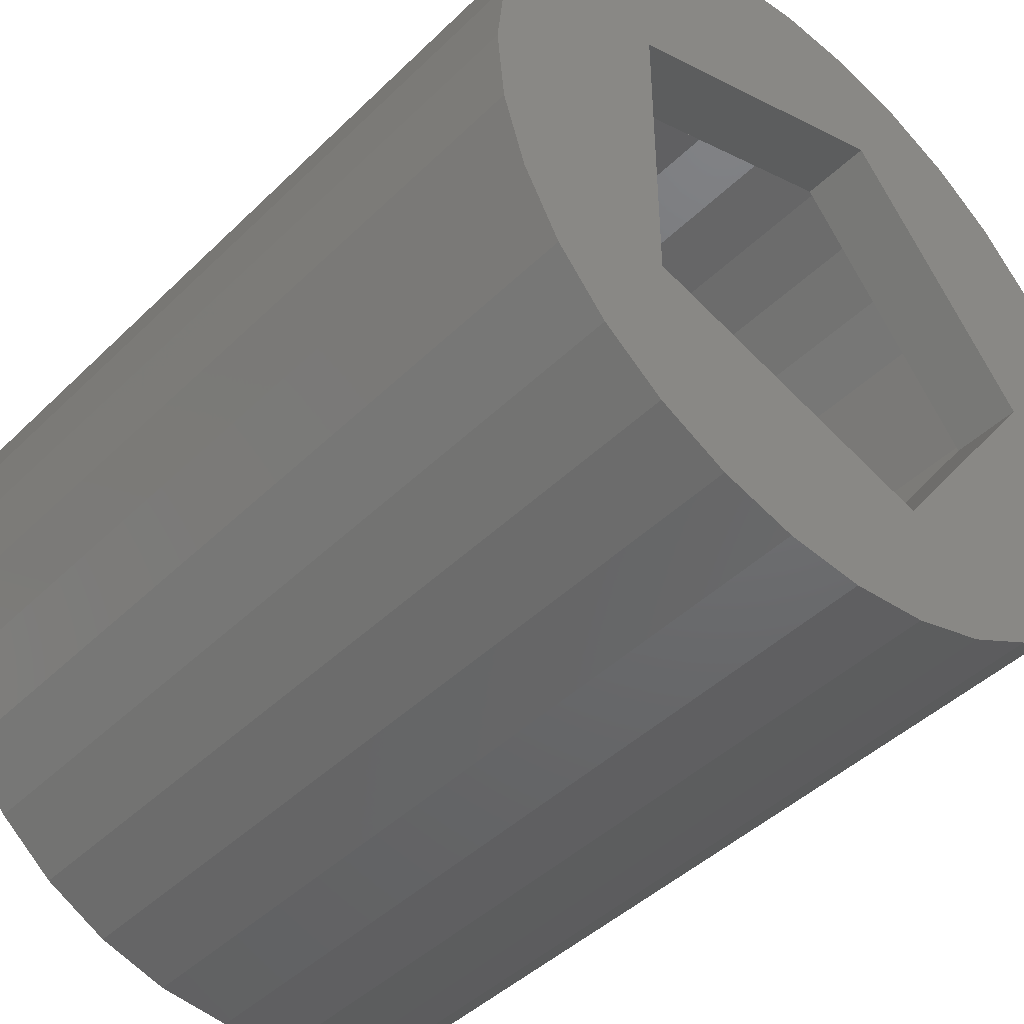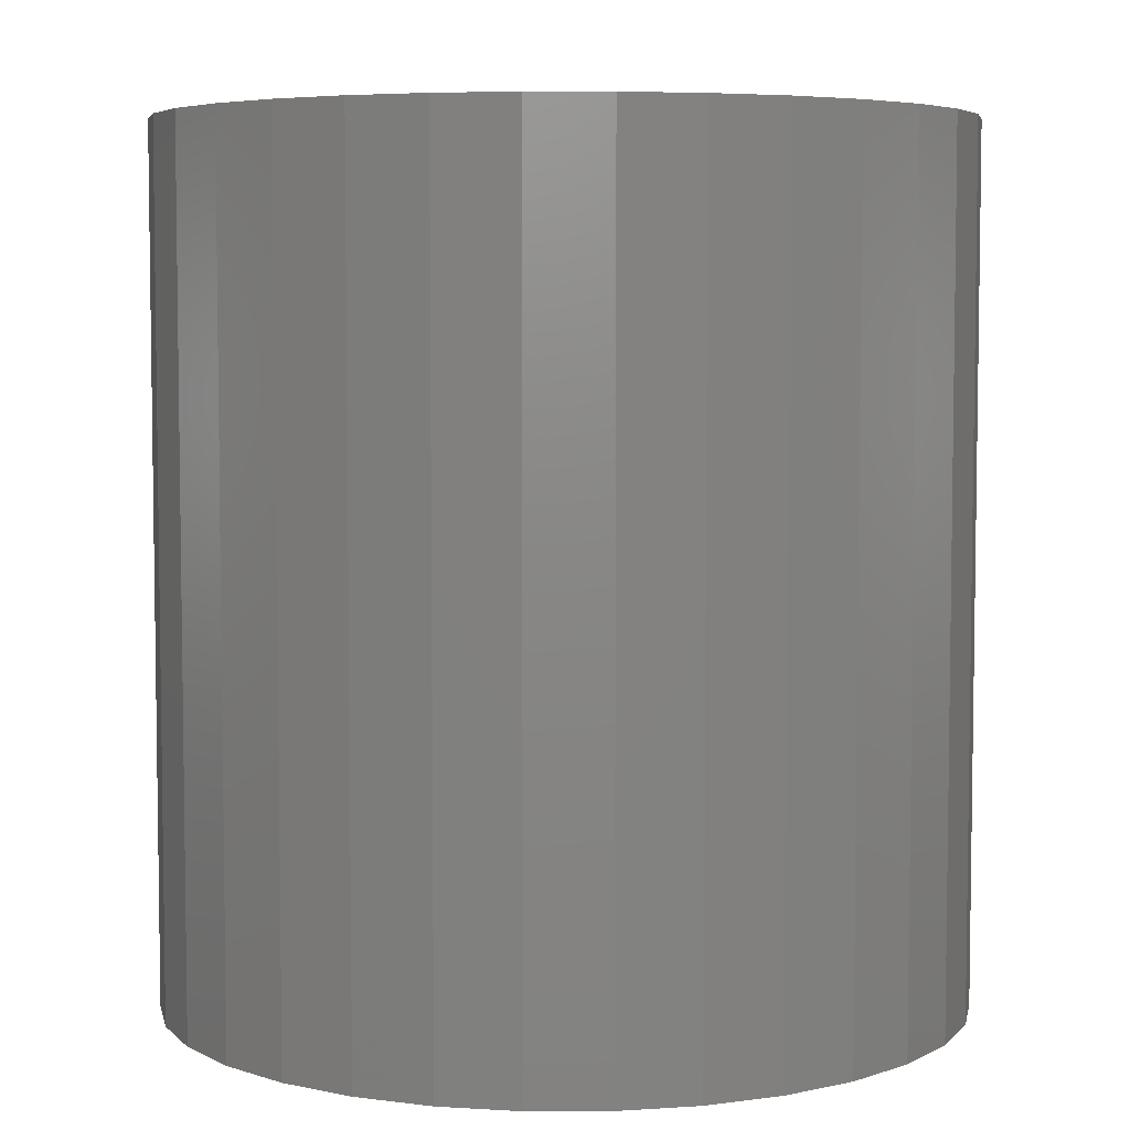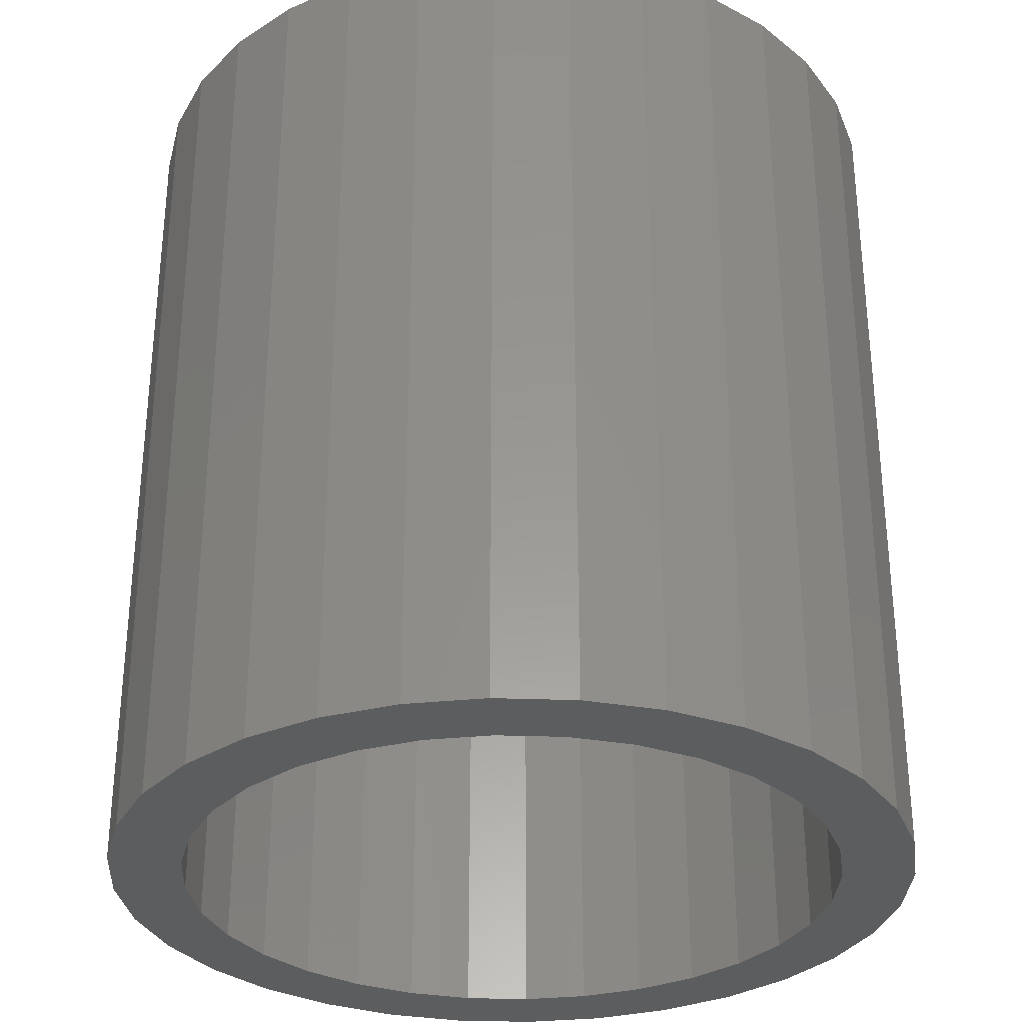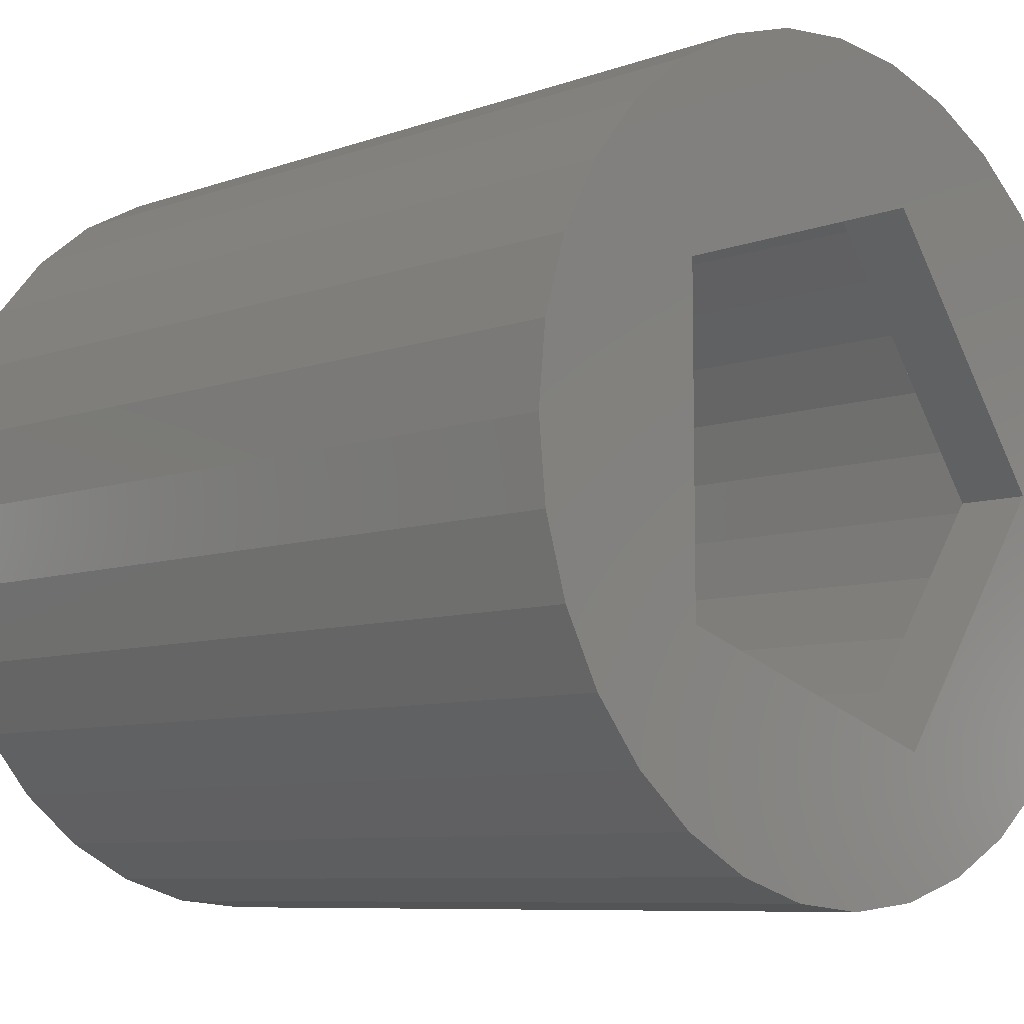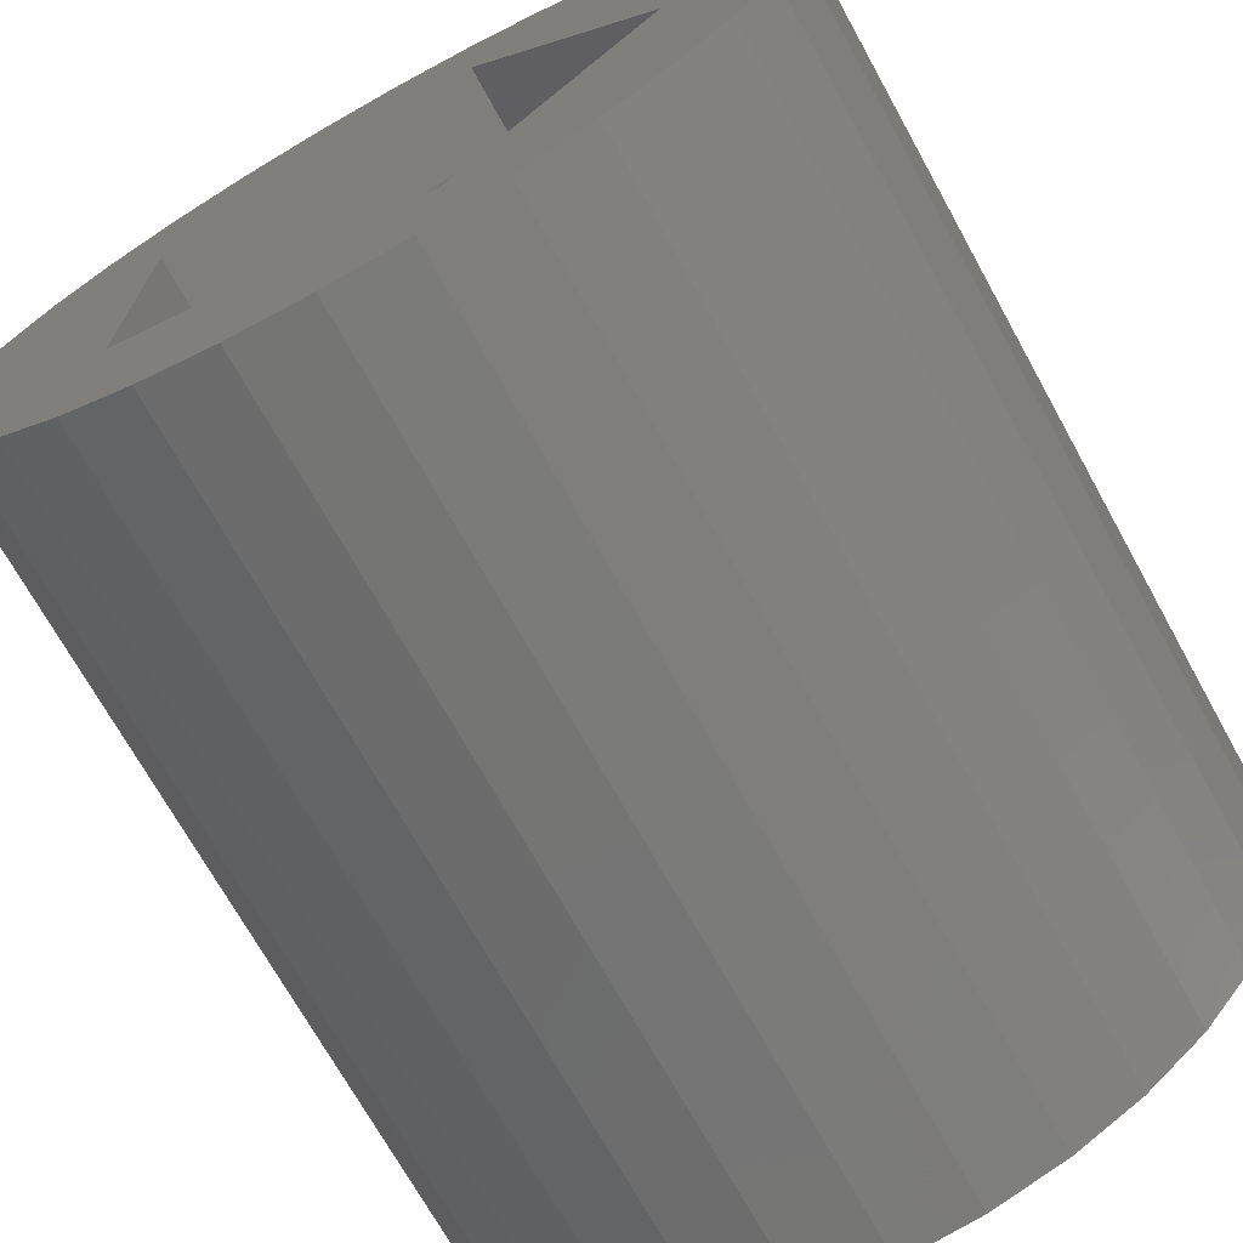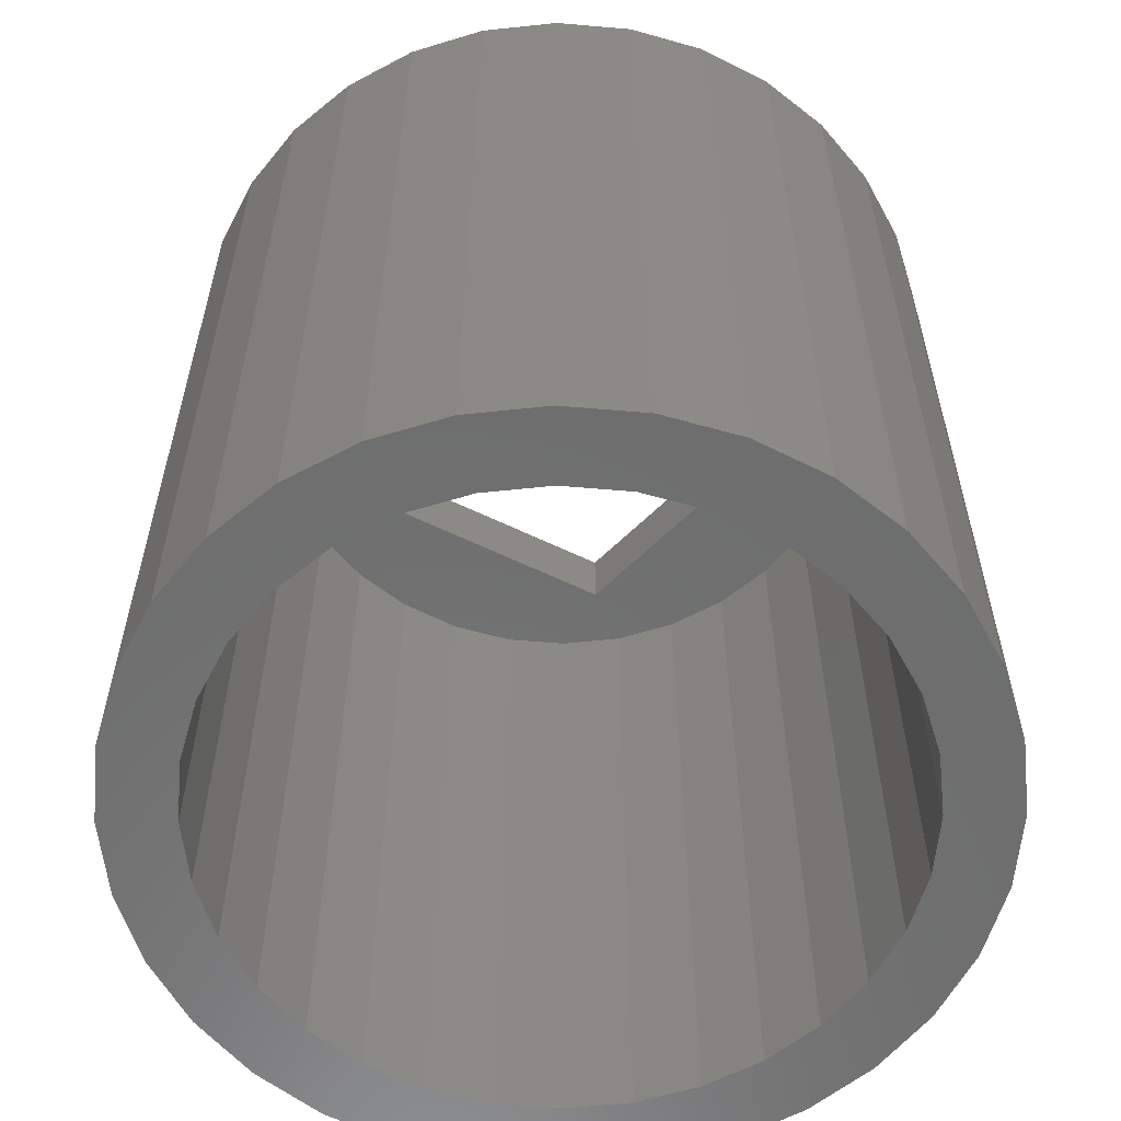
<metadata>
{"format":"stl","ext":"stl","renderer":"f3d","projection":"perspective","resolution":1024,"background":"white","views":[{"elev":-44.3,"azim":138.4,"up":"+Z"},{"elev":5.5,"azim":-118.6,"up":"+Y"},{"elev":-31.4,"azim":-31.0,"up":"+Y"},{"elev":-7.9,"azim":135.1,"up":"+Z"},{"elev":-70.9,"azim":-151.0,"up":"+Z"},{"elev":-59.1,"azim":-44.4,"up":"+Y"}]}
</metadata>
<code>
# stl→obj: 138 verts, 276 faces
v -0.2344 0 -1.388e-17
v -0.2344 -0.0625 -1.388e-17
v -0.07451 8.874e-18 -0.222
v -0.07451 -0.0625 -0.222
v 0.1875 2.342e-17 -0.1377
v 0.1875 -0.0625 -0.1377
v 0.1875 2.342e-17 0.1377
v 0.1875 -0.0625 0.1377
v -0.07451 8.874e-18 0.222
v -0.07451 -0.0625 0.222
v 0.1966 1.071e-17 -0.2888
v 0.1366 7.379e-18 -0.3209
v 0.07139 3.762e-18 -0.3407
v 0.003618 -4.723e-33 -0.3474
v -0.06415 -3.762e-18 -0.3407
v -0.1293 -7.379e-18 -0.3209
v -0.1894 -1.071e-17 -0.2888
v -0.242 -1.364e-17 -0.2456
v -0.2852 -1.603e-17 -0.193
v -0.3173 -1.781e-17 -0.1329
v -0.3371 -1.891e-17 -0.06777
v -0.3438 -1.928e-17 4.254e-17
v 0.3245 1.781e-17 0.1329
v 0.3443 1.891e-17 0.06777
v 0.351 1.928e-17 -4.254e-17
v 0.3443 1.891e-17 -0.06777
v 0.3245 1.781e-17 -0.1329
v 0.2924 1.603e-17 -0.193
v 0.2492 1.364e-17 -0.2456
v 0.1366 7.379e-18 0.3209
v 0.1966 1.071e-17 0.2888
v 0.2492 1.364e-17 0.2456
v 0.2924 1.603e-17 0.193
v -0.2852 -1.603e-17 0.193
v -0.242 -1.364e-17 0.2456
v -0.1894 -1.071e-17 0.2888
v -0.1293 -7.379e-18 0.3209
v -0.06415 -3.762e-18 0.3407
v 0.003618 2.361e-33 0.3474
v 0.07139 3.762e-18 0.3407
v -0.3371 -1.891e-17 0.06777
v -0.3173 -1.781e-17 0.1329
v 0.2405 -0.0625 0.1583
v 0.2051 -0.0625 0.2014
v -0.05196 -0.0625 0.2794
v -0.1054 -0.0625 0.2632
v -0.1546 -0.0625 0.2369
v -0.1978 -0.0625 0.2014
v -0.2332 -0.0625 0.1583
v -0.2596 -0.0625 0.109
v -0.2758 -0.0625 0.05558
v -0.2812 -0.0625 -9.545e-17
v -0.2758 -0.0625 -0.05558
v -0.2596 -0.0625 -0.109
v -0.2332 -0.0625 -0.1583
v -0.1978 -0.0625 -0.2014
v -0.1546 -0.0625 -0.2369
v -0.1054 -0.0625 -0.2632
v -0.05196 -0.0625 -0.2794
v 0.1619 -0.0625 -0.2369
v 0.2051 -0.0625 -0.2014
v 0.2405 -0.0625 -0.1583
v 0.2668 -0.0625 -0.109
v 0.283 -0.0625 -0.05558
v 0.2885 -0.0625 -3.615e-16
v 0.283 -0.0625 0.05558
v 0.2668 -0.0625 0.109
v 0.003618 -0.0625 -0.2849
v 0.05919 -0.0625 -0.2794
v 0.1126 -0.0625 -0.2632
v 0.1619 -0.0625 0.2369
v 0.1126 -0.0625 0.2632
v 0.05919 -0.0625 0.2794
v 0.003618 -0.0625 0.2849
v -0.1054 -0.75 0.2632
v -0.242 -0.75 0.2456
v -0.1546 -0.75 0.2369
v 0.1966 -0.75 0.2888
v 0.05919 -0.75 0.2794
v 0.1126 -0.75 0.2632
v -0.1894 -0.75 0.2888
v -0.05196 -0.75 0.2794
v 0.003618 -0.75 0.2849
v -0.1293 -0.75 0.3209
v 0.1366 -0.75 0.3209
v 0.07139 -0.75 0.3407
v 0.003618 -0.75 0.3474
v -0.06415 -0.75 0.3407
v 0.003618 -0.75 -0.2849
v -0.05196 -0.75 -0.2794
v -0.1894 -0.75 -0.2888
v -0.1293 -0.75 -0.3209
v -0.06415 -0.75 -0.3407
v 0.003618 -0.75 -0.3474
v 0.07139 -0.75 -0.3407
v 0.1366 -0.75 -0.3209
v 0.1966 -0.75 -0.2888
v 0.05919 -0.75 -0.2794
v -0.1978 -0.75 0.2014
v -0.2852 -0.75 0.193
v -0.2332 -0.75 0.1583
v -0.3173 -0.75 0.1329
v -0.2596 -0.75 0.109
v -0.2758 -0.75 0.05558
v -0.3371 -0.75 0.06777
v -0.2812 -0.75 -9.545e-17
v -0.3438 -0.75 4.254e-17
v -0.2758 -0.75 -0.05558
v -0.3371 -0.75 -0.06777
v -0.2596 -0.75 -0.109
v -0.3173 -0.75 -0.1329
v -0.2332 -0.75 -0.1583
v -0.2852 -0.75 -0.193
v -0.1978 -0.75 -0.2014
v -0.1546 -0.75 -0.2369
v -0.242 -0.75 -0.2456
v -0.1054 -0.75 -0.2632
v 0.2492 -0.75 0.2456
v 0.1619 -0.75 0.2369
v 0.2924 -0.75 0.193
v 0.2051 -0.75 0.2014
v 0.3245 -0.75 0.1329
v 0.2405 -0.75 0.1583
v 0.2668 -0.75 0.109
v 0.3443 -0.75 0.06777
v 0.283 -0.75 0.05558
v 0.351 -0.75 -4.254e-17
v 0.2885 -0.75 -3.871e-17
v 0.3443 -0.75 -0.06777
v 0.283 -0.75 -0.05558
v 0.3245 -0.75 -0.1329
v 0.2668 -0.75 -0.109
v 0.2924 -0.75 -0.193
v 0.2405 -0.75 -0.1583
v 0.2051 -0.75 -0.2014
v 0.2492 -0.75 -0.2456
v 0.1619 -0.75 -0.2369
v 0.1126 -0.75 -0.2632
f 1 2 3
f 3 2 4
f 3 4 5
f 5 4 6
f 5 6 7
f 7 6 8
f 7 8 9
f 9 8 10
f 9 10 1
f 1 10 2
f 3 5 11
f 3 11 12
f 3 12 13
f 3 13 14
f 3 14 15
f 3 15 16
f 3 16 17
f 3 17 18
f 3 18 19
f 3 19 20
f 3 20 21
f 3 21 22
f 3 22 1
f 5 7 23
f 5 23 24
f 5 24 25
f 5 25 26
f 5 26 27
f 5 27 28
f 5 28 29
f 5 29 11
f 7 9 30
f 7 30 31
f 7 31 32
f 7 32 33
f 7 33 23
f 9 1 34
f 9 34 35
f 9 35 36
f 9 36 37
f 9 37 38
f 9 38 39
f 9 39 40
f 9 40 30
f 1 22 41
f 1 41 42
f 1 42 34
f 8 43 44
f 2 10 45
f 2 45 46
f 2 46 47
f 2 47 48
f 2 48 49
f 2 49 50
f 2 50 51
f 2 51 52
f 2 52 53
f 2 53 54
f 2 54 55
f 2 55 56
f 2 56 57
f 2 57 58
f 2 58 59
f 2 59 4
f 6 4 60
f 6 60 61
f 6 61 62
f 6 62 63
f 6 63 64
f 6 64 65
f 6 65 66
f 6 66 67
f 6 67 43
f 6 43 8
f 4 59 68
f 4 68 69
f 4 69 70
f 4 70 60
f 10 8 44
f 10 44 71
f 10 71 72
f 10 72 73
f 10 73 74
f 10 74 45
f 75 76 77
f 78 79 80
f 81 76 75
f 81 75 82
f 81 82 83
f 81 83 84
f 83 79 78
f 83 78 85
f 83 85 86
f 83 86 87
f 83 87 88
f 83 88 84
f 89 90 91
f 89 91 92
f 89 92 93
f 89 93 94
f 89 94 95
f 89 95 96
f 89 96 97
f 89 97 98
f 77 76 99
f 99 76 100
f 99 100 101
f 101 100 102
f 101 102 103
f 103 102 104
f 104 102 105
f 104 105 106
f 106 105 107
f 106 107 108
f 108 107 109
f 108 109 110
f 110 109 111
f 110 111 112
f 112 111 113
f 112 113 114
f 114 113 115
f 115 113 116
f 115 116 117
f 117 116 91
f 117 91 90
f 78 80 118
f 118 80 119
f 118 119 120
f 120 119 121
f 120 121 122
f 122 121 123
f 122 123 124
f 122 124 125
f 125 124 126
f 125 126 127
f 127 126 128
f 127 128 129
f 129 128 130
f 129 130 131
f 131 130 132
f 131 132 133
f 133 132 134
f 133 134 135
f 133 135 136
f 136 135 137
f 136 137 97
f 97 137 138
f 97 138 98
f 68 98 69
f 69 98 138
f 69 138 70
f 70 138 137
f 70 137 60
f 60 137 135
f 60 135 61
f 61 135 134
f 61 134 62
f 62 134 132
f 62 132 63
f 63 132 130
f 63 130 64
f 64 130 128
f 64 128 65
f 98 68 89
f 89 68 59
f 89 59 90
f 90 59 58
f 90 58 117
f 117 58 57
f 117 57 115
f 115 57 56
f 115 56 114
f 114 56 55
f 114 55 112
f 112 55 54
f 112 54 110
f 110 54 53
f 110 53 108
f 108 53 52
f 108 52 106
f 74 82 45
f 45 82 75
f 45 75 46
f 46 75 77
f 46 77 47
f 47 77 99
f 47 99 48
f 48 99 101
f 48 101 49
f 49 101 103
f 49 103 50
f 50 103 104
f 50 104 51
f 51 104 106
f 51 106 52
f 82 74 83
f 83 74 73
f 83 73 79
f 79 73 72
f 79 72 80
f 80 72 71
f 80 71 119
f 119 71 44
f 119 44 121
f 121 44 43
f 121 43 123
f 123 43 67
f 123 67 124
f 124 67 66
f 124 66 126
f 126 66 65
f 126 65 128
f 25 127 26
f 26 127 129
f 26 129 27
f 27 129 131
f 27 131 28
f 28 131 133
f 28 133 29
f 29 133 136
f 29 136 11
f 11 136 97
f 11 97 12
f 12 97 96
f 12 96 13
f 13 96 95
f 13 95 14
f 14 95 94
f 14 94 15
f 15 94 93
f 15 93 16
f 16 93 92
f 16 92 17
f 17 92 91
f 17 91 18
f 18 91 116
f 18 116 19
f 19 116 113
f 19 113 20
f 20 113 111
f 20 111 21
f 21 111 109
f 21 109 22
f 22 109 107
f 22 107 41
f 41 107 105
f 41 105 42
f 42 105 102
f 42 102 34
f 34 102 100
f 34 100 35
f 35 100 76
f 35 76 36
f 36 76 81
f 36 81 37
f 37 81 84
f 37 84 38
f 38 84 88
f 38 88 39
f 39 88 87
f 39 87 40
f 40 87 86
f 40 86 30
f 30 86 85
f 30 85 31
f 31 85 78
f 31 78 32
f 32 78 118
f 32 118 33
f 33 118 120
f 33 120 23
f 23 120 122
f 23 122 24
f 24 122 125
f 24 125 25
f 25 125 127

</code>
